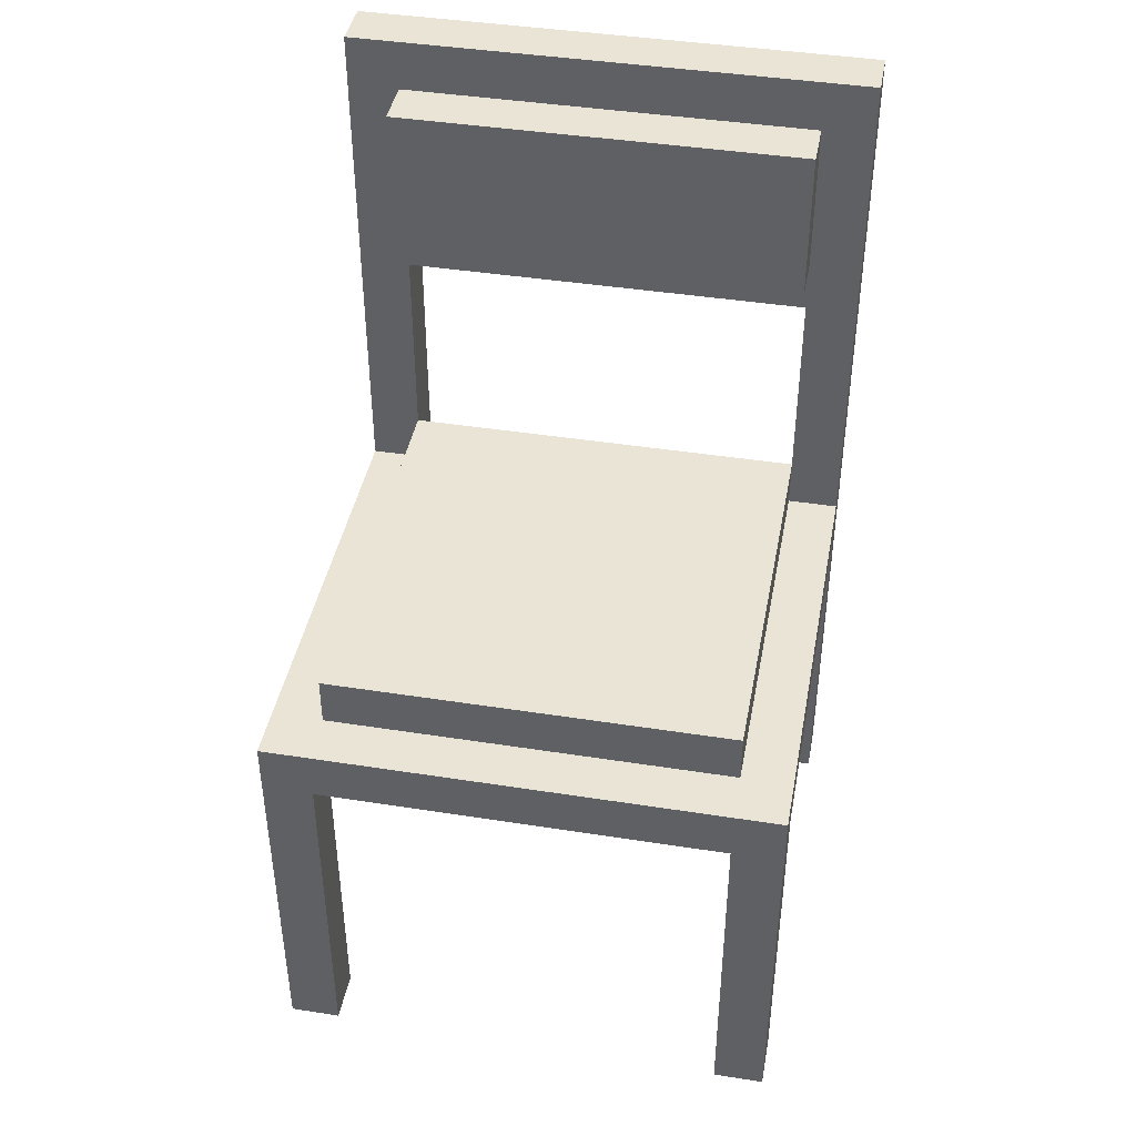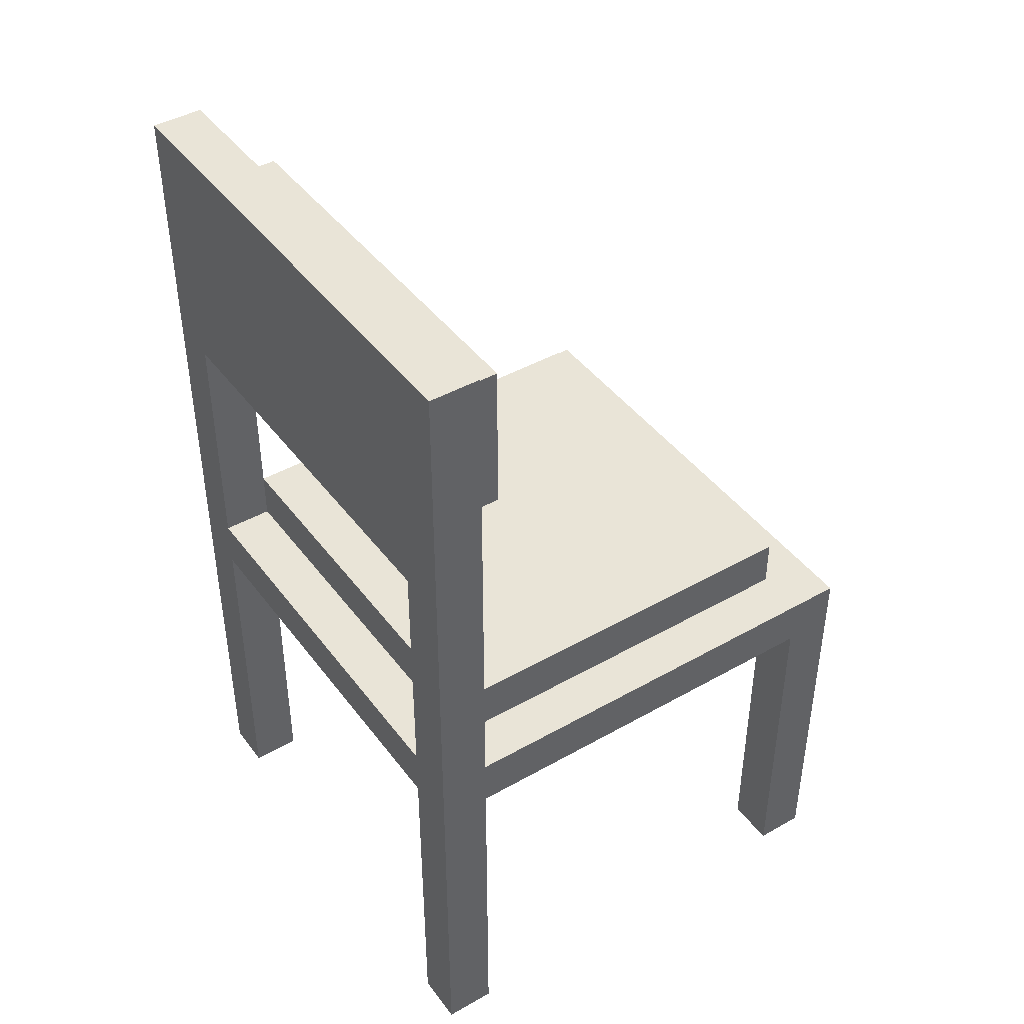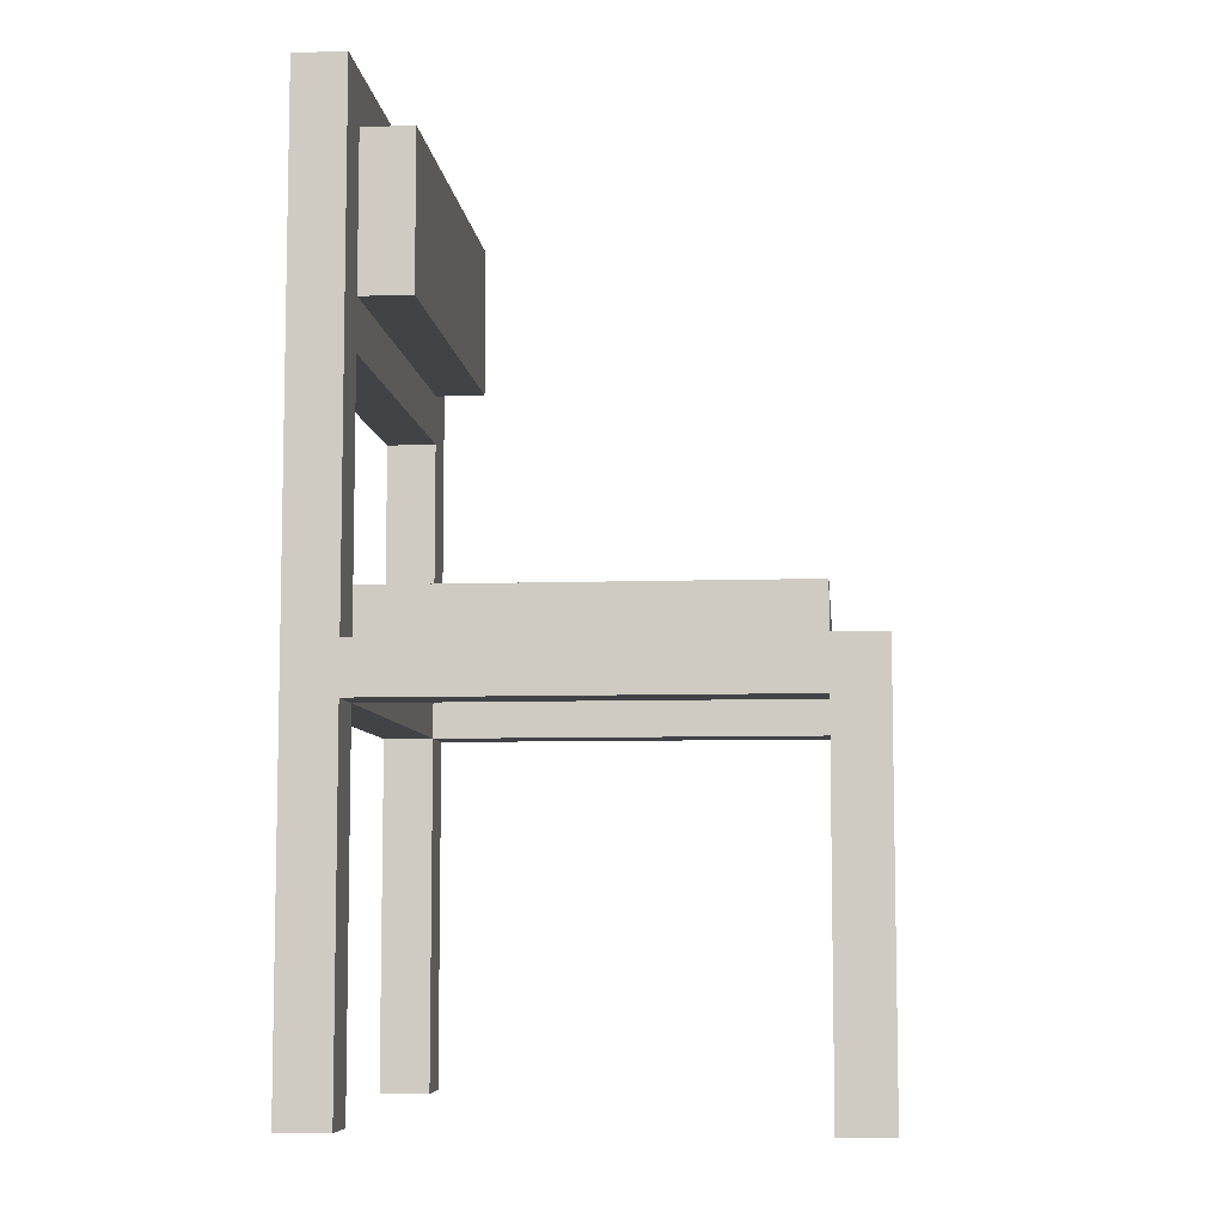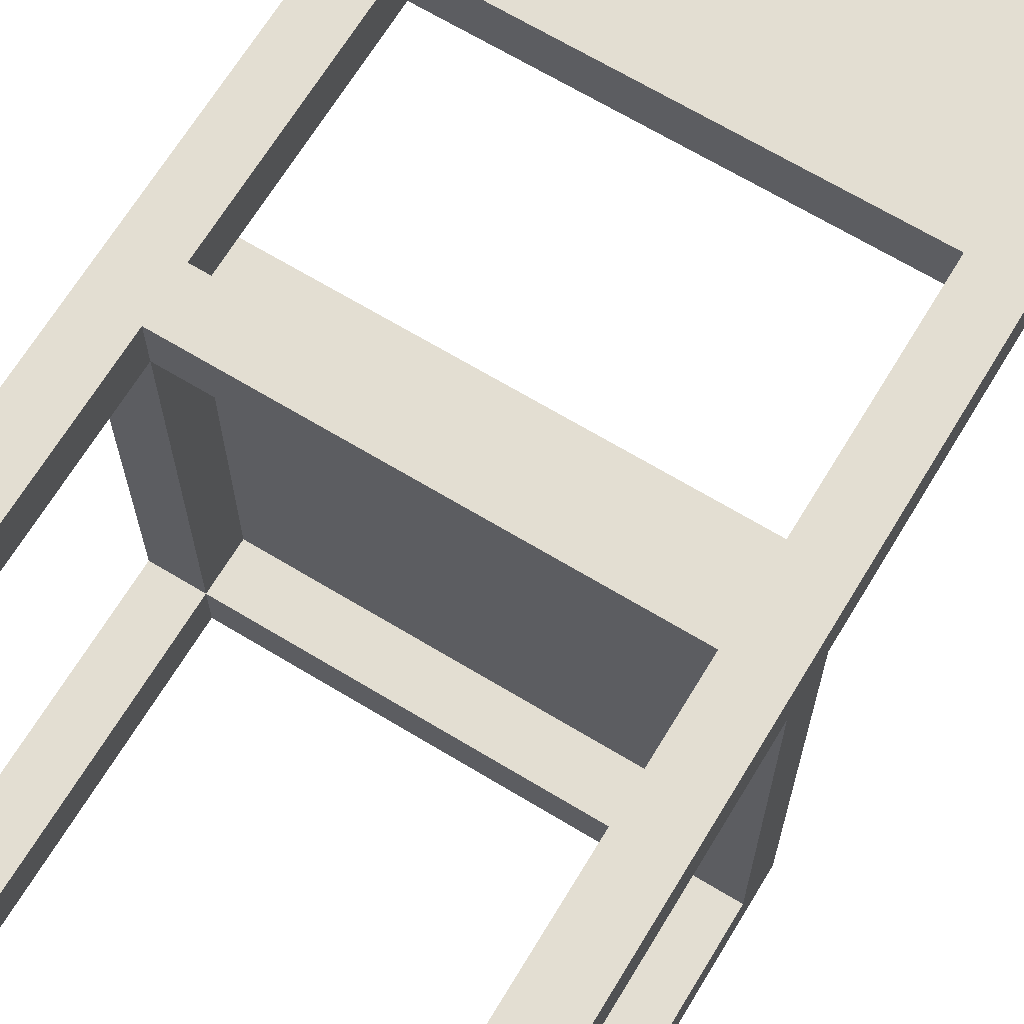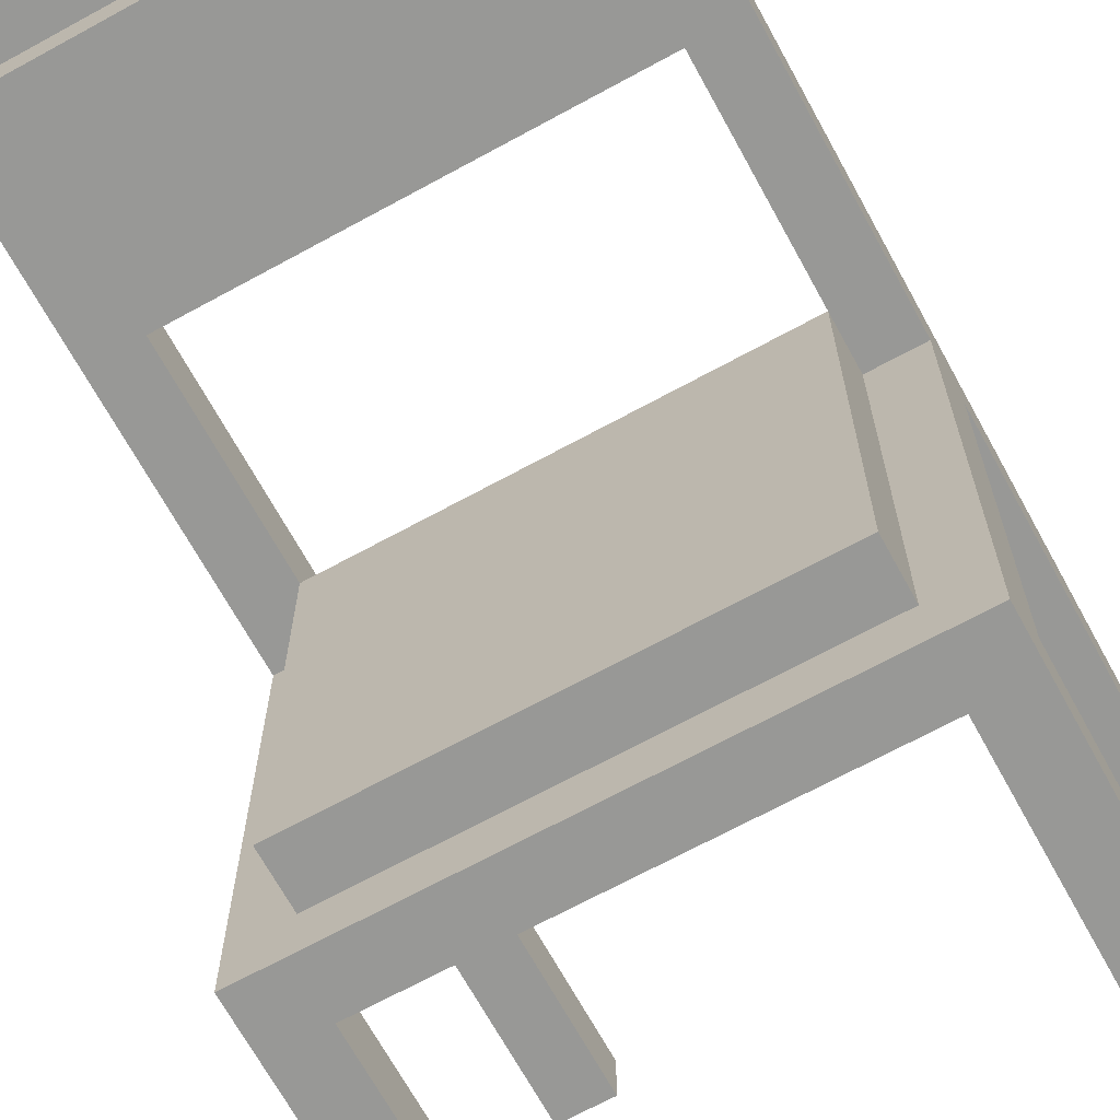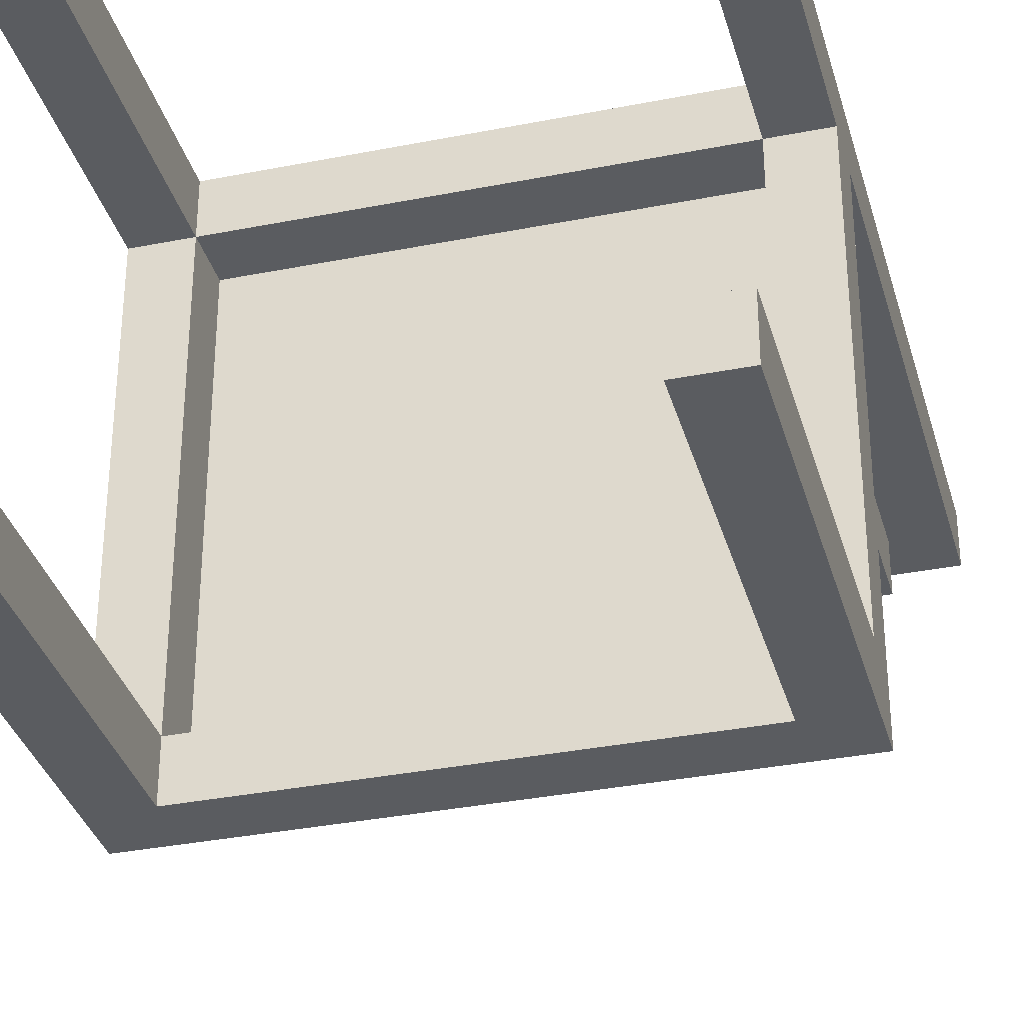
<metadata>
{"format":"obj","ext":"obj","renderer":"f3d","projection":"perspective","resolution":1024,"background":"white","views":[{"elev":42.5,"azim":-169.4,"up":"+Y"},{"elev":43.2,"azim":56.1,"up":"+Y"},{"elev":-7.3,"azim":95.6,"up":"+Y"},{"elev":67.6,"azim":31.2,"up":"+Z"},{"elev":-68.4,"azim":-151.3,"up":"+Z"},{"elev":-34.2,"azim":15.0,"up":"+Z"}]}
</metadata>
<code>
o
v -1 0 1
v -1 0 0.9
v -1 0 0.1
v -1 0 -1.192e-07
v -1 0.7 0.9
v -1 0.7 0.1
v -1 0.7 -1.192e-07
v -1 0.8 0.9
v -1 0.8 0.1
v -1 0.8 -1.192e-07
v -1 0.9 1
v -1 0.9 0.9
v -1 1 1
v -1 1 0.9
v -1 1.4 1
v -1 1.4 0.9
v -1 1.6 1
v -1 1.6 0.9
v -1 1.8 1
v -1 1.8 0.9
v -0.9 0.8 0.9
v -0.9 0.8 0.1
v -0.9 0.9 0.9
v -0.9 0.9 0.1
v -0.9 1.4 0.9
v -0.9 1.4 0.8
v -0.9 1.6 0.9
v -0.9 1.7 0.9
v -0.9 1.7 0.8
v -0.1 0 1
v -0.1 0 0.9
v -0.1 0 0.1
v -0.1 0 -1.192e-07
v -0.1 0.1 1
v -0.1 0.1 0.9
v -0.1 0.7 1
v -0.1 0.7 0.9
v -0.1 0.7 0.7
v -0.1 0.7 0.1
v -0.1 0.7 -1.192e-07
v -0.1 0.8 1
v -0.1 0.8 0.9
v -0.1 0.8 0.7
v -0.1 0.8 0.1
v -0.1 0.9 1
v -0.1 0.9 0.9
v -0.1 1.3 1
v -0.1 1.3 0.9
v -0.9 0 1
v -0.9 0 0.9
v -0.9 0 0.1
v -0.9 0 -1.192e-07
v -0.9 0.7 1
v -0.9 0.7 0.9
v -0.9 0.7 0.1
v -0.9 0.7 -1.192e-07
v -0.9 0.8 1
v -0.9 0.8 0.9
v -0.9 0.8 0.1
v -0.9 0.9 1
v -0.9 0.9 0.9
v -0.9 1 1
v -0.9 1 0.9
v -0.9 1.3 1
v -0.9 1.3 0.9
v -0.1 0.8 0.9
v -0.1 0.8 0.7
v -0.1 0.8 0.1
v -0.1 0.9 0.9
v -0.1 0.9 0.1
v -0.1 1.4 0.9
v -0.1 1.4 0.8
v -0.1 1.7 0.9
v -0.1 1.7 0.8
v 1.192e-07 0 1
v 1.192e-07 0 0.9
v 1.192e-07 0 0.1
v 1.192e-07 0 -1.192e-07
v 1.192e-07 0.1 1
v 1.192e-07 0.1 0.9
v 1.192e-07 0.7 1
v 1.192e-07 0.7 0.9
v 1.192e-07 0.7 0.7
v 1.192e-07 0.7 0.1
v 1.192e-07 0.8 0.9
v 1.192e-07 0.8 0.7
v 1.192e-07 0.8 -1.192e-07
v 1.192e-07 0.9 1
v 1.192e-07 0.9 0.9
v 1.192e-07 1.8 1
v 1.192e-07 1.8 0.9
v -1 0 1
v -1 0.9 1
v -1 1 1
v -1 1.4 1
v -1 1.6 1
v -1 1.8 1
v -0.9 0 1
v -0.9 0.7 1
v -0.9 0.8 1
v -0.9 0.9 1
v -0.9 1 1
v -0.9 1.3 1
v -0.9 1.4 1
v -0.9 1.6 1
v -0.9 1.7 1
v -0.5 1.7 1
v -0.5 1.8 1
v -0.4 1.7 1
v -0.4 1.8 1
v -0.1 0 1
v -0.1 0.1 1
v -0.1 0.7 1
v -0.1 0.8 1
v -0.1 0.9 1
v -0.1 1.3 1
v -0.1 1.4 1
v -0.1 1.7 1
v 1.192e-07 0 1
v 1.192e-07 0.1 1
v 1.192e-07 0.7 1
v 1.192e-07 0.9 1
v 1.192e-07 1.8 1
v -0.9 0.8 0.9
v -0.9 0.9 0.9
v -0.1 0.8 0.9
v -0.1 0.9 0.9
v -1 0 0.1
v -1 0.7 0.1
v -0.9 0 0.1
v -0.9 0.7 0.1
v -0.9 0.8 0.1
v -0.1 0 0.1
v -0.1 0.7 0.1
v -0.1 0.8 0.1
v 1.192e-07 0 0.1
v 1.192e-07 0.7 0.1
v -1 0 0.9
v -1 0.7 0.9
v -1 0.8 0.9
v -1 0.9 0.9
v -1 1 0.9
v -1 1.4 0.9
v -1 1.6 0.9
v -1 1.8 0.9
v -0.9 0 0.9
v -0.9 0.7 0.9
v -0.9 0.8 0.9
v -0.9 0.9 0.9
v -0.9 1 0.9
v -0.9 1.3 0.9
v -0.9 1.4 0.9
v -0.9 1.6 0.9
v -0.9 1.7 0.9
v -0.5 1.7 0.9
v -0.5 1.8 0.9
v -0.4 1.7 0.9
v -0.4 1.8 0.9
v -0.1 0 0.9
v -0.1 0.1 0.9
v -0.1 0.7 0.9
v -0.1 0.8 0.9
v -0.1 0.9 0.9
v -0.1 1.3 0.9
v -0.1 1.4 0.9
v -0.1 1.7 0.9
v 1.192e-07 0 0.9
v 1.192e-07 0.1 0.9
v 1.192e-07 0.7 0.9
v 1.192e-07 0.8 0.9
v 1.192e-07 0.9 0.9
v 1.192e-07 1.8 0.9
v -0.9 1.4 0.8
v -0.9 1.7 0.8
v -0.1 1.4 0.8
v -0.1 1.7 0.8
v -0.9 0.8 0.1
v -0.9 0.9 0.1
v -0.1 0.8 0.1
v -0.1 0.9 0.1
v -1 0 -1.192e-07
v -1 0.7 -1.192e-07
v -1 0.8 -1.192e-07
v -0.9 0 -1.192e-07
v -0.9 0.7 -1.192e-07
v -0.9 0.8 -1.192e-07
v -0.1 0 -1.192e-07
v -0.1 0.7 -1.192e-07
v 1.192e-07 0 -1.192e-07
v 1.192e-07 0.8 -1.192e-07
v -1 0 1
v -0.9 0 1
v -0.1 0 1
v 1.192e-07 0 1
v -1 0 0.9
v -0.9 0 0.9
v -0.1 0 0.9
v 1.192e-07 0 0.9
v -1 0 0.1
v -0.9 0 0.1
v -0.1 0 0.1
v 1.192e-07 0 0.1
v -1 0 -1.192e-07
v -0.9 0 -1.192e-07
v -0.1 0 -1.192e-07
v 1.192e-07 0 -1.192e-07
v -0.9 0.7 1
v -0.1 0.7 1
v -1 0.7 0.9
v -0.9 0.7 0.9
v -0.1 0.7 0.9
v 1.192e-07 0.7 0.9
v -0.1 0.7 0.7
v 1.192e-07 0.7 0.7
v -1 0.7 0.1
v -0.9 0.7 0.1
v -0.1 0.7 0.1
v 1.192e-07 0.7 0.1
v -0.9 0.7 -1.192e-07
v -0.1 0.7 -1.192e-07
v -0.9 0.8 0.9
v -0.1 0.8 0.9
v -0.1 0.8 0.7
v -0.9 0.8 0.1
v -0.1 0.8 0.1
v -0.9 1.3 1
v -0.1 1.3 1
v -0.9 1.3 0.9
v -0.1 1.3 0.9
v -0.9 1.4 0.9
v -0.1 1.4 0.9
v -0.9 1.4 0.8
v -0.1 1.4 0.8
v -0.9 0.8 1
v -0.1 0.8 1
v -1 0.8 0.9
v -0.9 0.8 0.9
v -0.1 0.8 0.9
v 1.192e-07 0.8 0.9
v -0.1 0.8 0.7
v 1.192e-07 0.8 0.7
v -1 0.8 0.1
v -0.9 0.8 0.1
v -0.1 0.8 0.1
v -1 0.8 -1.192e-07
v -0.9 0.8 -1.192e-07
v 1.192e-07 0.8 -1.192e-07
v -0.9 0.9 0.9
v -0.1 0.9 0.9
v -0.9 0.9 0.1
v -0.1 0.9 0.1
v -0.9 1.7 0.9
v -0.5 1.7 0.9
v -0.4 1.7 0.9
v -0.1 1.7 0.9
v -0.9 1.7 0.8
v -0.1 1.7 0.8
v -1 1.8 1
v -0.5 1.8 1
v -0.4 1.8 1
v 1.192e-07 1.8 1
v -1 1.8 0.9
v -0.5 1.8 0.9
v -0.4 1.8 0.9
v 1.192e-07 1.8 0.9
f 5 2 1
f 6 4 3
f 7 4 6
f 8 5 1
f 8 6 5
f 9 7 6
f 9 6 8
f 10 7 9
f 11 8 1
f 12 8 11
f 13 12 11
f 14 12 13
f 15 14 13
f 16 14 15
f 17 16 15
f 18 16 17
f 19 18 17
f 20 18 19
f 23 22 21
f 24 22 23
f 27 26 25
f 28 26 27
f 29 26 28
f 34 31 30
f 35 31 34
f 36 35 34
f 37 35 36
f 39 33 32
f 40 33 39
f 42 38 37
f 43 39 38
f 43 38 42
f 44 39 43
f 45 42 41
f 46 42 45
f 47 46 45
f 48 46 47
f 49 50 53
f 53 50 54
f 51 52 55
f 55 52 56
f 54 55 58
f 58 55 59
f 57 58 60
f 60 58 61
f 60 61 62
f 62 61 63
f 62 63 64
f 64 63 65
f 66 67 69
f 67 68 69
f 69 68 70
f 71 72 73
f 73 72 74
f 75 76 79
f 79 76 80
f 79 80 81
f 81 80 82
f 77 78 84
f 82 83 85
f 81 82 85
f 83 84 86
f 85 83 86
f 84 78 87
f 86 84 87
f 81 85 88
f 88 85 89
f 88 89 90
f 90 89 91
f 98 93 92
f 99 93 98
f 100 93 99
f 101 94 93
f 101 93 100
f 102 95 94
f 102 94 101
f 103 95 102
f 104 96 95
f 104 95 103
f 105 97 96
f 105 96 104
f 106 97 105
f 107 97 106
f 107 106 105
f 107 105 104
f 108 97 107
f 109 107 104
f 109 108 107
f 110 108 109
f 113 100 99
f 114 100 113
f 116 104 103
f 117 109 104
f 117 104 116
f 118 110 109
f 118 109 117
f 119 112 111
f 120 113 112
f 120 112 119
f 121 115 114
f 121 113 120
f 121 114 113
f 122 116 115
f 122 115 121
f 122 117 116
f 122 118 117
f 123 110 118
f 123 118 122
f 126 125 124
f 127 125 126
f 130 129 128
f 131 129 130
f 134 132 131
f 135 132 134
f 136 134 133
f 137 134 136
f 138 139 146
f 146 139 147
f 140 141 148
f 141 142 149
f 148 141 149
f 142 143 150
f 149 142 150
f 150 143 151
f 143 144 152
f 151 143 152
f 144 145 153
f 152 144 153
f 153 145 154
f 154 145 155
f 155 145 156
f 155 156 157
f 157 156 158
f 147 148 161
f 161 148 162
f 151 152 164
f 164 152 165
f 157 158 166
f 159 160 167
f 160 161 168
f 167 160 168
f 168 161 169
f 162 163 170
f 165 166 171
f 170 163 171
f 164 165 171
f 163 164 171
f 166 158 172
f 171 166 172
f 173 174 175
f 175 174 176
f 177 178 179
f 179 178 180
f 181 182 184
f 182 183 185
f 184 182 185
f 185 183 186
f 185 186 188
f 187 188 189
f 188 186 190
f 189 188 190
f 195 192 191
f 196 192 195
f 197 194 193
f 198 194 197
f 203 200 199
f 204 200 203
f 205 202 201
f 206 202 205
f 210 208 207
f 211 208 210
f 213 212 211
f 214 212 213
f 215 210 209
f 216 210 215
f 217 214 213
f 218 214 217
f 219 217 216
f 220 217 219
f 223 222 221
f 224 223 221
f 225 223 224
f 228 227 226
f 229 227 228
f 232 231 230
f 233 231 232
f 234 235 237
f 237 235 238
f 238 239 240
f 240 239 241
f 236 237 242
f 242 237 243
f 240 241 244
f 242 243 245
f 243 244 246
f 245 243 246
f 244 241 247
f 246 244 247
f 248 249 250
f 250 249 251
f 252 253 256
f 254 255 256
f 253 254 256
f 256 255 257
f 258 259 262
f 259 260 263
f 262 259 263
f 260 261 264
f 263 260 264
f 264 261 265

</code>
